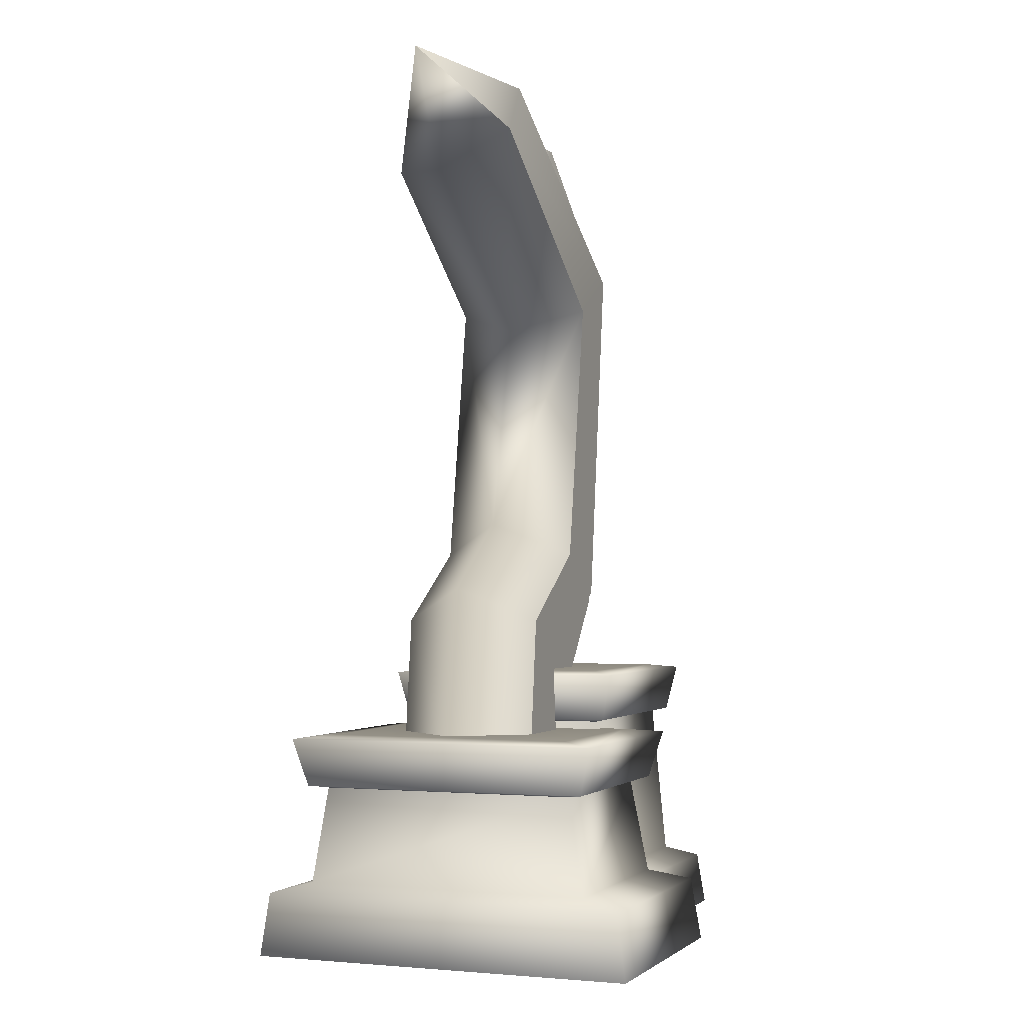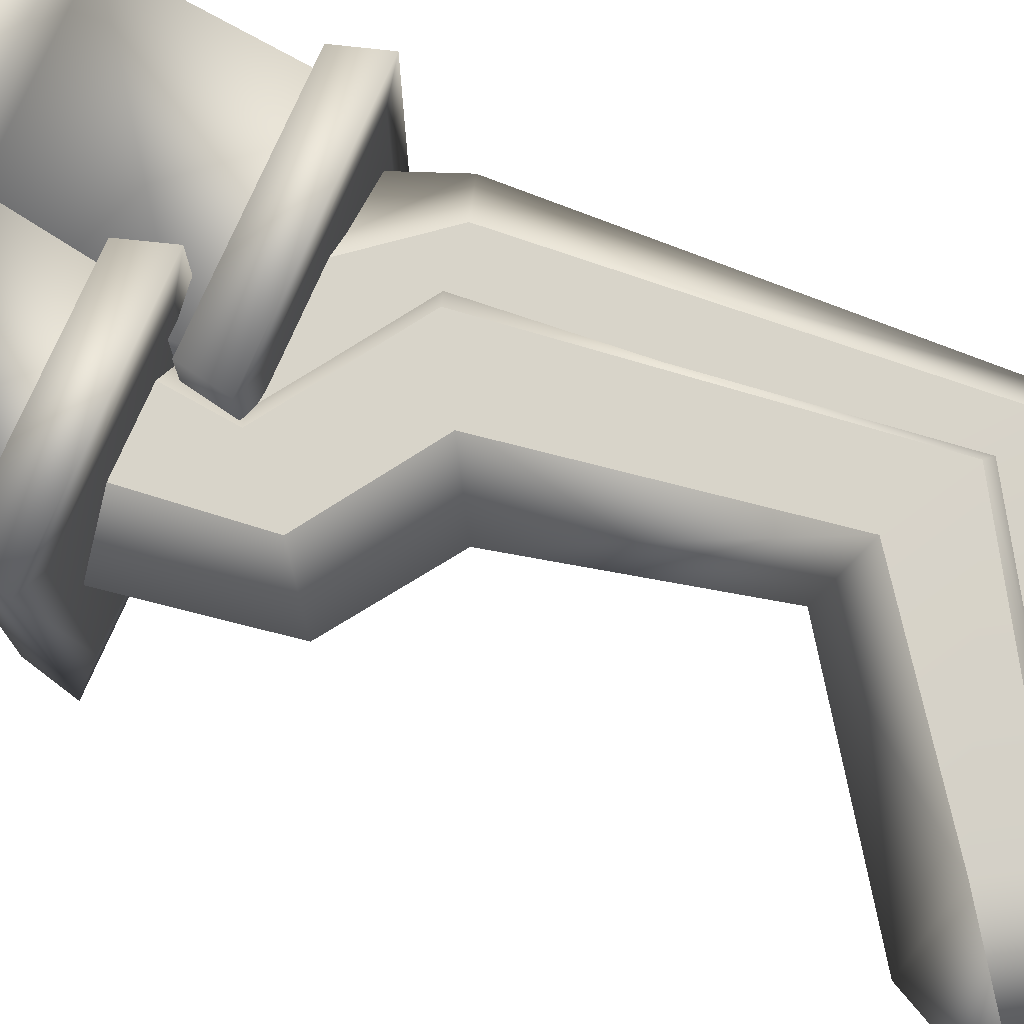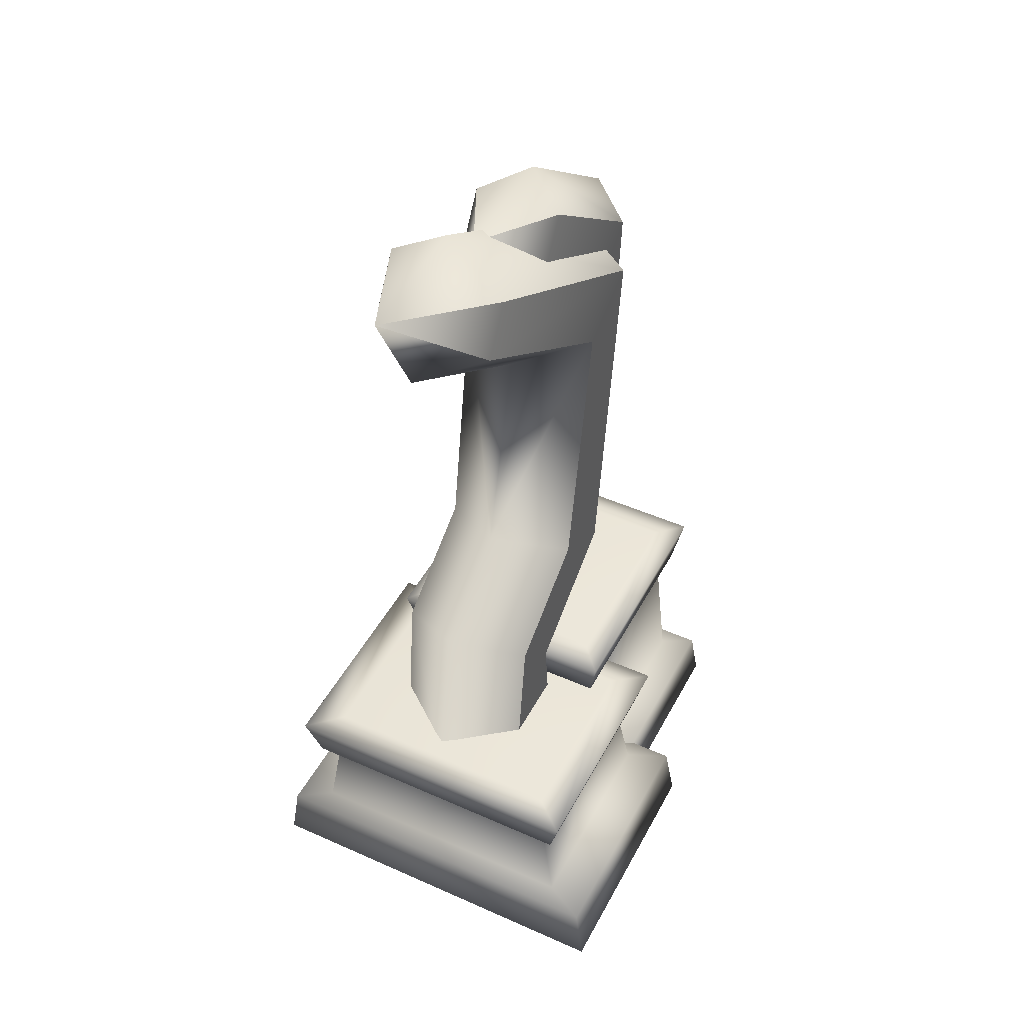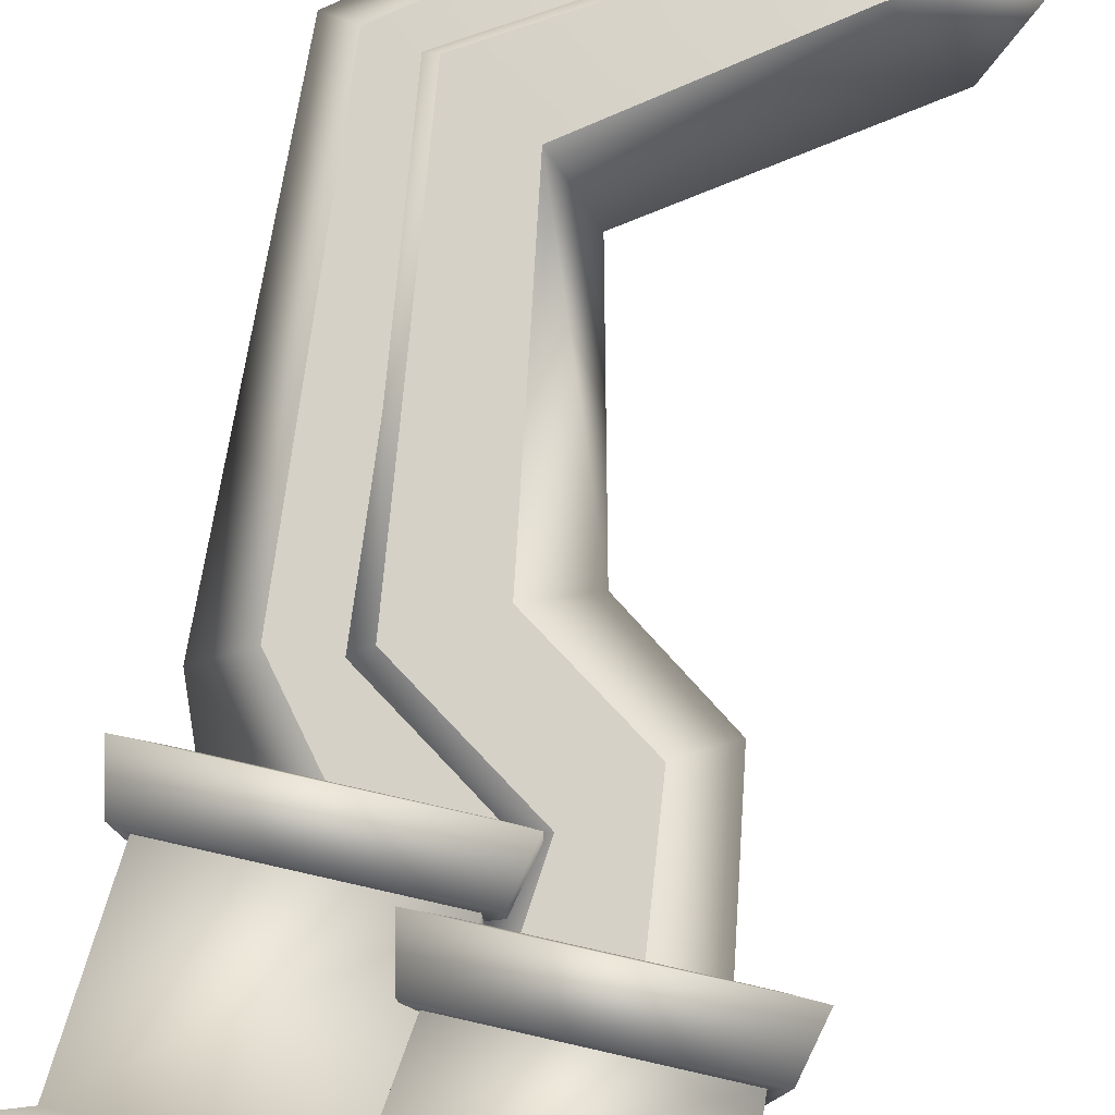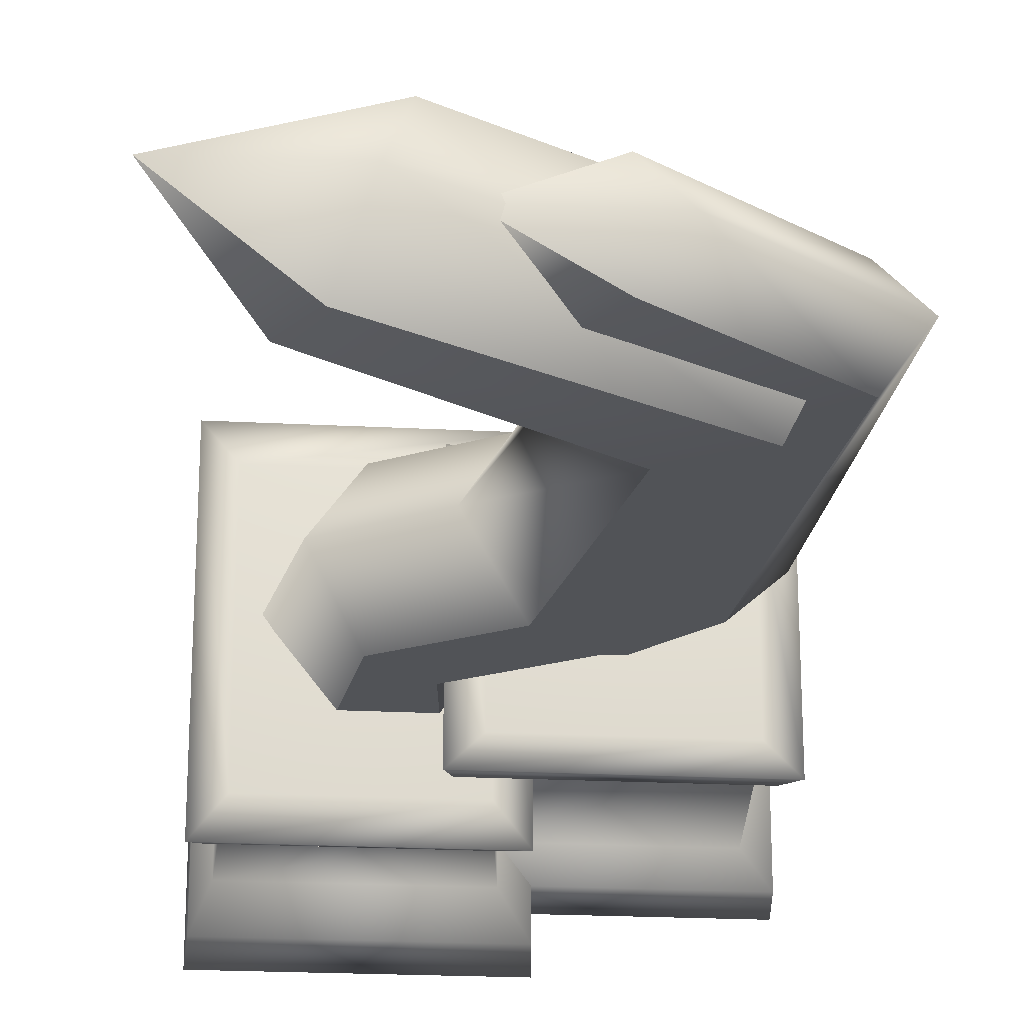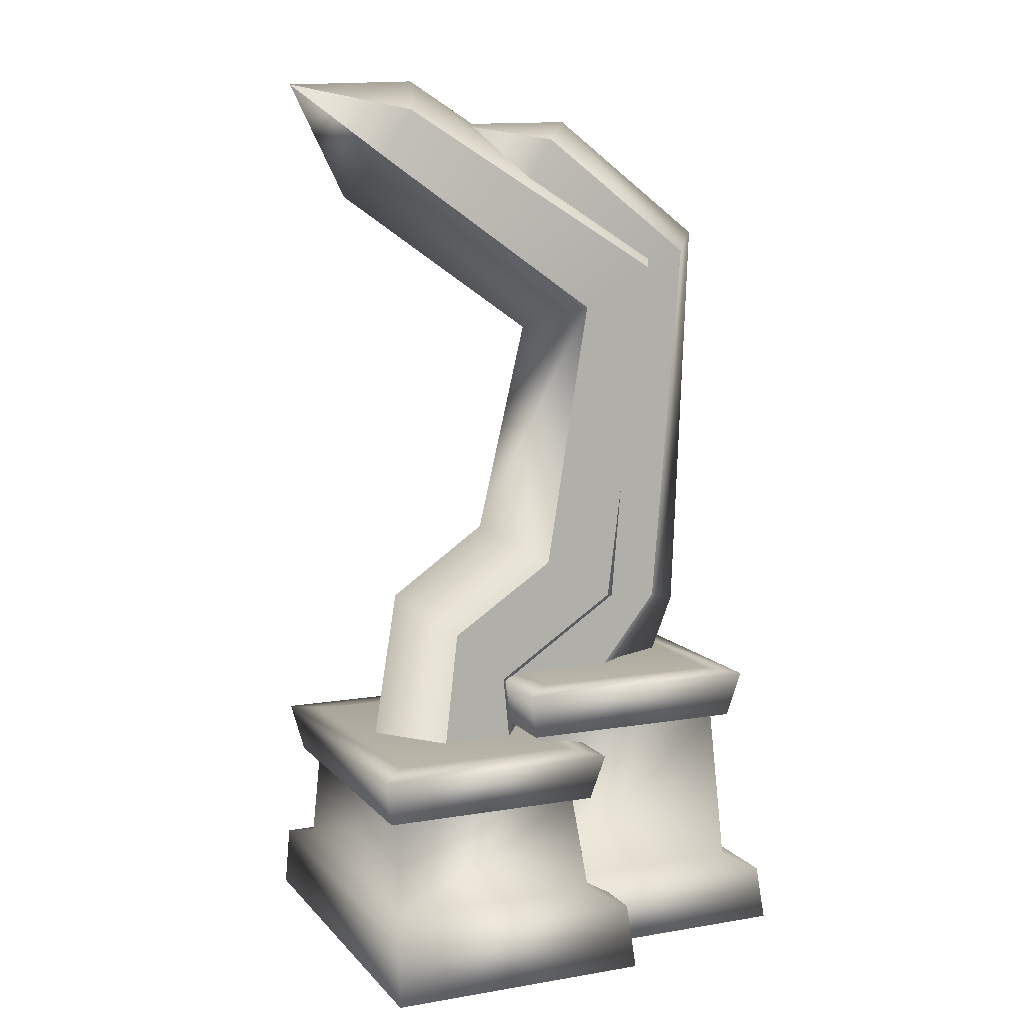
<metadata>
{"format":"obj","ext":"obj","renderer":"f3d","projection":"perspective","resolution":1024,"background":"white","views":[{"elev":-2.2,"azim":111.2,"up":"+Y"},{"elev":75.7,"azim":113.6,"up":"+Z"},{"elev":46.6,"azim":116.9,"up":"+Y"},{"elev":79.4,"azim":12.7,"up":"+Z"},{"elev":-22.0,"azim":174.7,"up":"+Z"},{"elev":9.9,"azim":156.6,"up":"+Y"}]}
</metadata>
<code>
o azjol_bigarchhalf01
v 1.184 4.159 -1.992
v 2.298 2.519 -1.992
v 1.238 1.793 0.1483
v -1.341 6.627 1.481
v 2.368 8.006 1.481
v -1.781 11.81 1.481
v -4.22 10.23 1.481
v -3.12 20.03 1.481
v -5.128 21.75 1.481
v 0.4381 23.9 1.481
v -0.4155 25.32 1.481
v 2.325 25.8 0.1387
v 0.4381 23.9 -1.203
v -0.4155 25.32 -1.203
v -5.128 21.75 -1.203
v -3.12 20.03 -1.203
v -4.22 10.23 -1.203
v -1.781 11.81 -1.203
v -1.341 6.627 -1.203
v 2.368 8.006 -1.203
v -0.4155 25.32 1.481
v 2.325 25.8 0.1387
v -1.415 25.9 0.1387
v -0.4155 25.32 -1.203
v -5.128 21.75 -1.203
v -5.128 21.75 1.481
v -6.154 22.3 0.1387
v -4.22 10.23 -1.203
v -4.22 10.23 1.481
v -5.649 9.744 0.1387
v -1.341 6.627 -1.203
v -1.341 6.627 1.481
v -3.597 4.63 0.1387
v 5.391 5.285 0.1483
v 6.17 4.889 0.1483
v 4.587 3.799 -1.992
v 4.587 3.799 2.289
v 5.478 24.76 -1.992
v 6.069 23.54 0.1483
v -0.02787 19.3 0.1483
v -1.344 20.03 -1.992
v 1.512 12.77 0.1483
v -0.005682 11.81 -1.992
v 4.503 10.68 0.1483
v 3.19 9.672 -1.992
v 3.8 4.351 -1.992
v 7.756 26.94 0.1483
v 4.055 23.99 2.289
v -1.344 20.03 2.289
v -0.005683 11.81 2.289
v 3.19 9.672 2.289
v 3.8 4.351 2.289
v 3.202 25.41 2.289
v 7.756 26.94 0.1483
v 3.829 27.1 0.1483
v -3.507 21.28 2.289
v -4.616 21.88 0.1483
v -2.169 10.56 2.289
v -3.608 9.992 0.1483
v 1.578 8.06 2.289
v 0.1027 7.484 0.1483
v 1.184 4.159 2.289
v -0.0928 4.167 0.1483
v 1.578 8.06 -1.992
v -2.169 10.56 -1.992
v -3.507 21.28 -1.992
v 4.624 26.18 -1.992
v 2.298 2.519 2.289
v 7.756 26.94 0.1483
v 5.478 24.76 -1.992
v 4.624 26.18 -1.992
v 2.298 2.519 2.289
v 4.587 3.799 2.289
v 3.8 4.351 2.289
v 1.184 4.159 2.289
v 3.19 9.672 2.289
v 1.578 8.06 2.289
v -0.005683 11.81 2.289
v -2.169 10.56 2.289
v -1.344 20.03 2.289
v -3.507 21.28 2.289
v 4.055 23.99 2.289
v 3.202 25.41 2.289
v -3.507 21.28 -1.992
v -1.344 20.03 -1.992
v -2.169 10.56 -1.992
v -0.005682 11.81 -1.992
v 1.578 8.06 -1.992
v 3.19 9.672 -1.992
v 1.184 4.159 -1.992
v 3.8 4.351 -1.992
v 2.298 2.519 -1.992
v 4.587 3.799 -1.992
v 0.232 6.14 3.657
v 5.852 6.14 3.657
v 5.852 6.14 -3.912
v 0.54 8.009 -3.004
v -5.321 8.009 -3.004
v -5.321 8.009 2.749
v 0.54 8.009 2.749
v -5.321 8.009 2.749
v -5.321 8.009 -3.004
v -6.204 7.9 -3.811
v -6.204 7.9 3.556
v -5.881 6.46 -3.516
v -5.881 6.46 3.261
v -5.467 6.379 -3.137
v -5.467 6.379 2.882
v 0.54 8.009 2.749
v -5.321 8.009 2.749
v -6.204 7.9 3.556
v 1.423 7.9 3.556
v -5.881 6.46 3.261
v 1.1 6.46 3.261
v -5.467 6.379 2.882
v 0.686 6.379 2.882
v 0.54 8.009 -3.004
v 0.54 8.009 2.749
v 1.423 7.9 3.556
v 1.423 7.9 -3.811
v 1.1 6.46 3.261
v 1.1 6.46 -3.516
v 0.686 6.379 2.882
v 0.686 6.379 -3.137
v -5.321 8.009 -3.004
v 0.54 8.009 -3.004
v 1.423 7.9 -3.811
v -6.204 7.9 -3.811
v 1.1 6.46 -3.516
v -5.881 6.46 -3.516
v 0.686 6.379 -3.137
v -5.467 6.379 -3.137
v 0.232 6.14 3.657
v 0.232 6.14 -3.912
v -0.6511 6.031 -4.974
v -0.6511 6.031 4.719
v -0.3283 4.591 -4.586
v -0.3282 4.591 4.331
v 0.08597 4.51 -4.088
v 0.08597 4.51 3.833
v 5.852 6.14 3.657
v 0.232 6.14 3.657
v -0.6511 6.031 4.719
v 6.735 6.031 4.719
v -0.3282 4.591 4.331
v 6.412 4.591 4.331
v 0.08597 4.51 3.833
v 5.998 4.51 3.833
v 5.852 6.14 -3.912
v 5.852 6.14 3.657
v 6.735 6.031 4.719
v 6.735 6.031 -4.974
v 6.412 4.591 4.331
v 6.412 4.591 -4.586
v 5.998 4.51 3.833
v 5.998 4.51 -4.088
v 0.232 6.14 -3.912
v 5.852 6.14 -3.912
v 6.735 6.031 -4.974
v -0.6511 6.031 -4.974
v 6.412 4.591 -4.586
v -0.3283 4.591 -4.586
v 5.998 4.51 -4.088
v 0.08597 4.51 -4.088
v 0.232 6.14 -3.912
v 0.08597 4.51 3.833
v 0.08597 4.51 -4.088
v -0.2701 1.585 -4.564
v 6.138 1.585 -4.564
v -0.2701 1.585 -4.564
v 0.08597 4.51 -4.088
v 5.998 4.51 -4.088
v -6.811 -0.3779 4.379
v -6.811 -0.3779 -4.634
v 2.03 -0.3779 -4.634
v 2.03 -0.3779 4.379
v 1.042 1.585 3.245
v 1.042 1.585 -3.499
v 0.686 6.379 -3.137
v 0.686 6.379 2.882
v -5.823 1.585 3.245
v 1.042 1.585 3.245
v 0.686 6.379 2.882
v -5.467 6.379 2.882
v -5.823 1.585 -3.499
v -5.823 1.585 3.245
v -5.467 6.379 2.882
v -5.467 6.379 -3.137
v 1.042 1.585 -3.499
v -5.823 1.585 -3.499
v -5.467 6.379 -3.137
v 0.686 6.379 -3.137
v -1.258 -0.6819 5.802
v -1.258 -0.6819 -6.057
v 6.73 -0.6819 -6.057
v 6.73 -0.6819 5.802
v 6.138 1.585 4.31
v 6.138 1.585 -4.564
v 5.998 4.51 -4.088
v 5.998 4.51 3.833
v -0.2701 1.585 4.31
v 6.138 1.585 4.31
v 5.998 4.51 3.833
v 0.08597 4.51 3.833
v -5.823 1.585 3.245
v -5.823 1.585 -3.499
v -6.627 1.254 -4.418
v -6.627 1.254 4.163
v -6.811 -0.3779 -4.634
v -6.811 -0.3779 4.379
v 1.042 1.585 3.245
v -5.823 1.585 3.245
v -6.627 1.254 4.163
v 1.846 1.254 4.163
v -6.811 -0.3779 4.379
v 2.03 -0.3779 4.379
v 1.042 1.585 -3.499
v 1.042 1.585 3.245
v 1.846 1.254 4.163
v 1.846 1.254 -4.418
v 2.03 -0.3779 4.379
v 2.03 -0.3779 -4.634
v -5.823 1.585 -3.499
v 1.042 1.585 -3.499
v 1.846 1.254 -4.418
v -6.627 1.254 -4.418
v 2.03 -0.3779 -4.634
v -6.811 -0.3779 -4.634
v -0.2701 1.585 4.31
v -0.2701 1.585 -4.564
v -1.074 1.254 -5.773
v -1.074 1.254 5.518
v -1.258 -0.6819 -6.057
v -1.258 -0.6819 5.802
v 6.138 1.585 4.31
v -0.2701 1.585 4.31
v -1.074 1.254 5.518
v 6.653 1.254 5.518
v -1.258 -0.6819 5.802
v 6.73 -0.6819 5.802
v 6.138 1.585 -4.564
v 6.138 1.585 4.31
v 6.653 1.254 5.518
v 6.653 1.254 -5.773
v 6.73 -0.6819 5.802
v 6.73 -0.6819 -6.057
v -0.2701 1.585 -4.564
v 6.138 1.585 -4.564
v 6.653 1.254 -5.773
v -1.074 1.254 -5.773
v 6.73 -0.6819 -6.057
v -1.258 -0.6819 -6.057
v -0.2701 1.585 4.31
g Geoset0
f 1 2 3
f 4 5 6
f 6 7 4
f 7 6 8
f 8 9 7
f 9 8 10
f 10 11 9
f 10 12 11
f 12 13 14
f 15 14 13
f 13 16 15
f 17 15 16
f 16 18 17
f 19 17 18
f 18 20 19
f 21 22 23
f 22 24 23
f 23 24 25
f 26 21 23
f 23 27 26
f 25 27 23
f 27 25 28
f 29 26 27
f 27 30 29
f 28 30 27
f 30 28 31
f 32 29 30
f 30 33 32
f 31 33 30
f 34 35 36
f 37 35 34
f 38 39 40
f 40 41 38
f 41 40 42
f 42 43 41
f 43 42 44
f 44 45 43
f 45 44 34
f 34 46 45
f 36 46 34
f 47 39 38
f 39 47 48
f 40 39 48
f 48 49 40
f 42 40 49
f 49 50 42
f 44 42 50
f 50 51 44
f 34 44 51
f 51 52 34
f 34 52 37
f 53 54 55
f 56 53 55
f 55 57 56
f 58 56 57
f 57 59 58
f 60 58 59
f 59 61 60
f 62 60 61
f 61 63 62
f 3 63 1
f 1 63 61
f 61 64 1
f 64 61 59
f 59 65 64
f 65 59 57
f 57 66 65
f 66 57 55
f 55 67 66
f 54 67 55
f 3 68 62
f 62 63 3
g Geoset1
f 69 70 71
f 72 73 74
f 74 75 72
f 75 74 76
f 76 77 75
f 77 76 78
f 78 79 77
f 79 78 80
f 80 81 79
f 81 80 82
f 82 83 81
f 82 69 83
f 84 71 70
f 70 85 84
f 86 84 85
f 85 87 86
f 88 86 87
f 87 89 88
f 90 88 89
f 89 91 90
f 92 90 91
f 91 93 92
g Geoset2
f 94 95 96
f 97 98 99
f 99 100 97
f 101 102 103
f 103 104 101
f 104 103 105
f 105 106 104
f 106 105 107
f 107 108 106
f 109 110 111
f 111 112 109
f 112 111 113
f 113 114 112
f 114 113 115
f 115 116 114
f 117 118 119
f 119 120 117
f 120 119 121
f 121 122 120
f 122 121 123
f 123 124 122
f 125 126 127
f 127 128 125
f 128 127 129
f 129 130 128
f 130 129 131
f 131 132 130
f 133 134 135
f 135 136 133
f 136 135 137
f 137 138 136
f 138 137 139
f 139 140 138
f 141 142 143
f 143 144 141
f 144 143 145
f 145 146 144
f 146 145 147
f 147 148 146
f 149 150 151
f 151 152 149
f 152 151 153
f 153 154 152
f 154 153 155
f 155 156 154
f 157 158 159
f 159 160 157
f 160 159 161
f 161 162 160
f 162 161 163
f 163 164 162
f 96 165 94
g Geoset3
f 166 167 168
f 169 170 171
f 171 172 169
f 173 174 175
f 175 176 173
f 177 178 179
f 179 180 177
f 181 182 183
f 183 184 181
f 185 186 187
f 187 188 185
f 189 190 191
f 191 192 189
f 193 194 195
f 195 196 193
f 197 198 199
f 199 200 197
f 201 202 203
f 203 204 201
f 205 206 207
f 207 208 205
f 208 207 209
f 209 210 208
f 211 212 213
f 213 214 211
f 214 213 215
f 215 216 214
f 217 218 219
f 219 220 217
f 220 219 221
f 221 222 220
f 223 224 225
f 225 226 223
f 226 225 227
f 227 228 226
f 229 230 231
f 231 232 229
f 232 231 233
f 233 234 232
f 235 236 237
f 237 238 235
f 238 237 239
f 239 240 238
f 241 242 243
f 243 244 241
f 244 243 245
f 245 246 244
f 247 248 249
f 249 250 247
f 250 249 251
f 251 252 250
f 168 253 166

</code>
